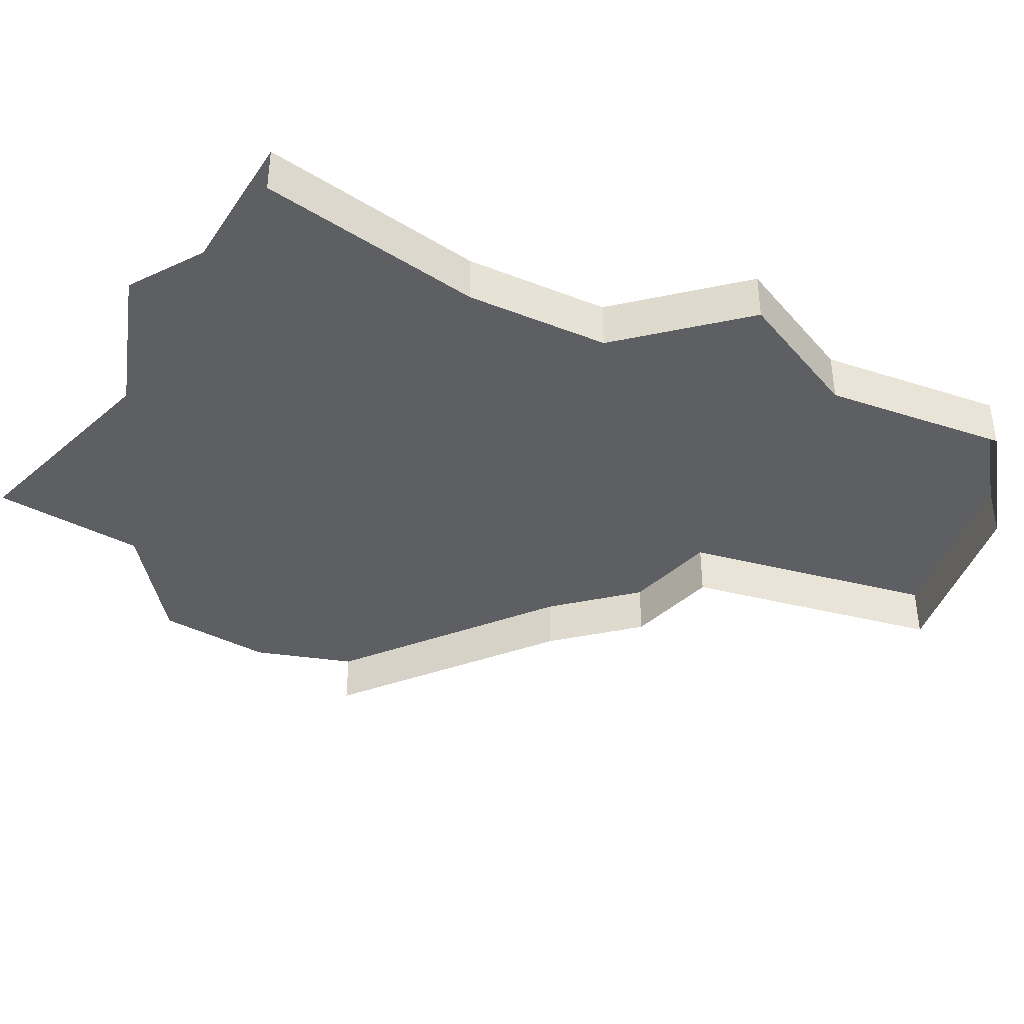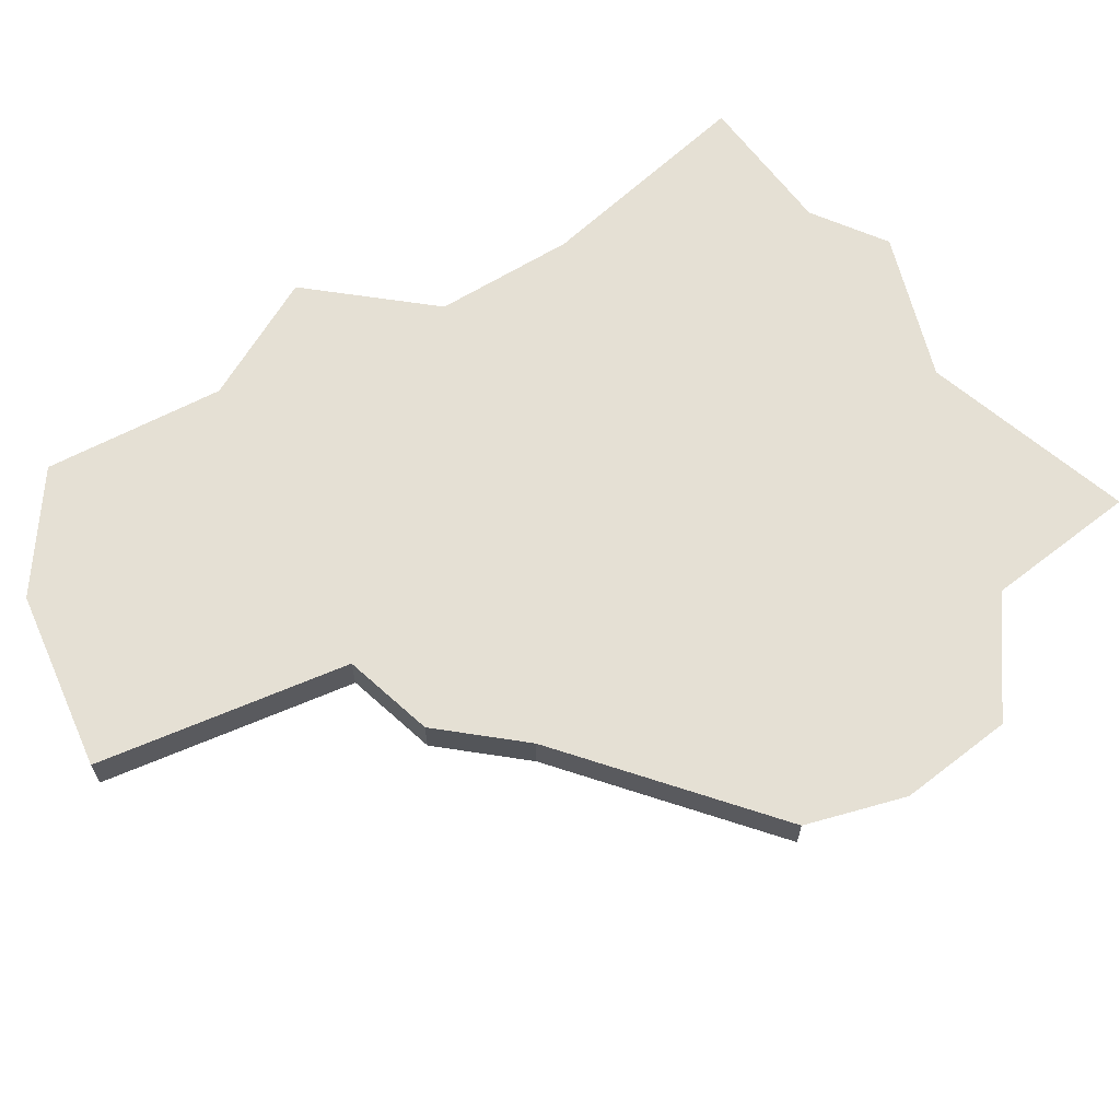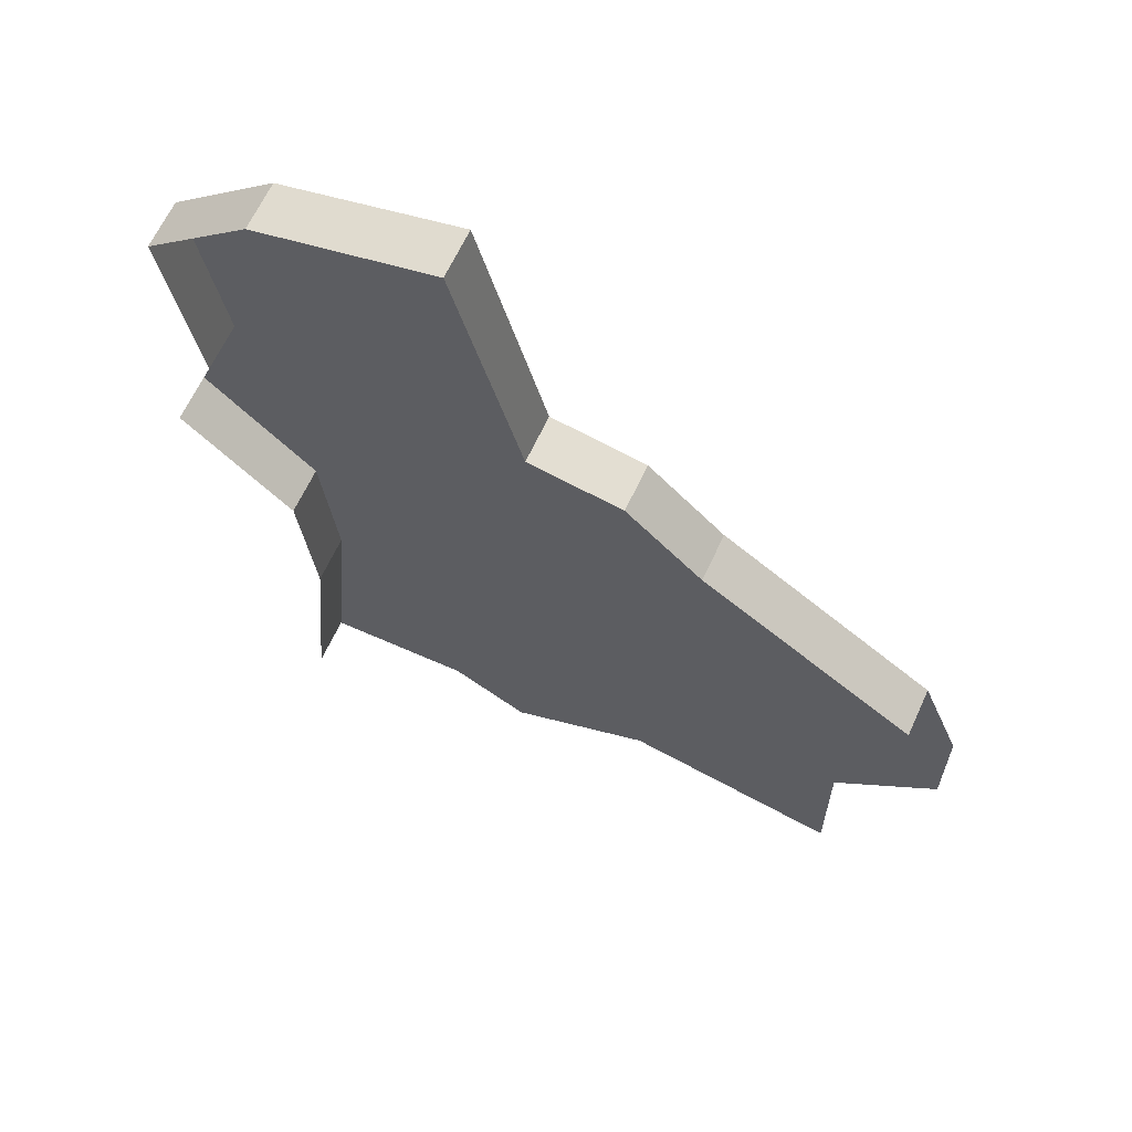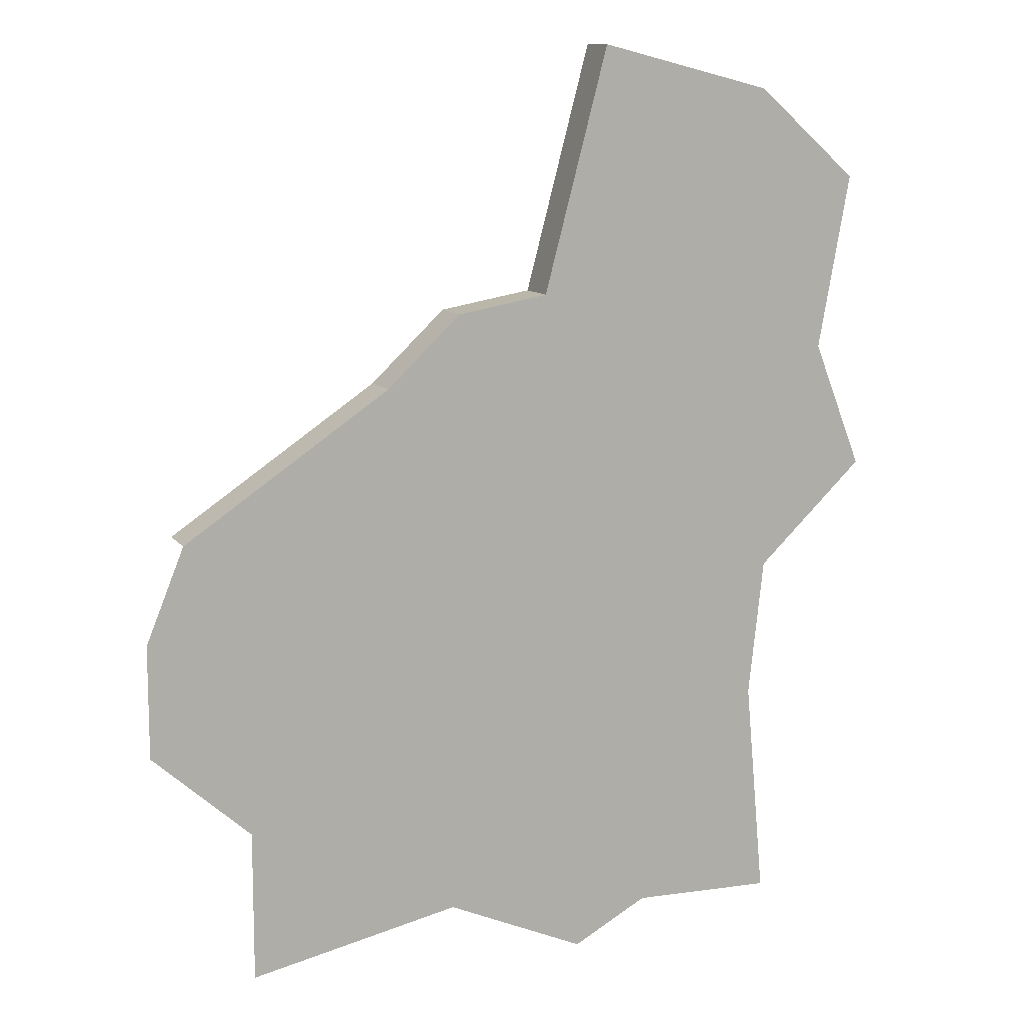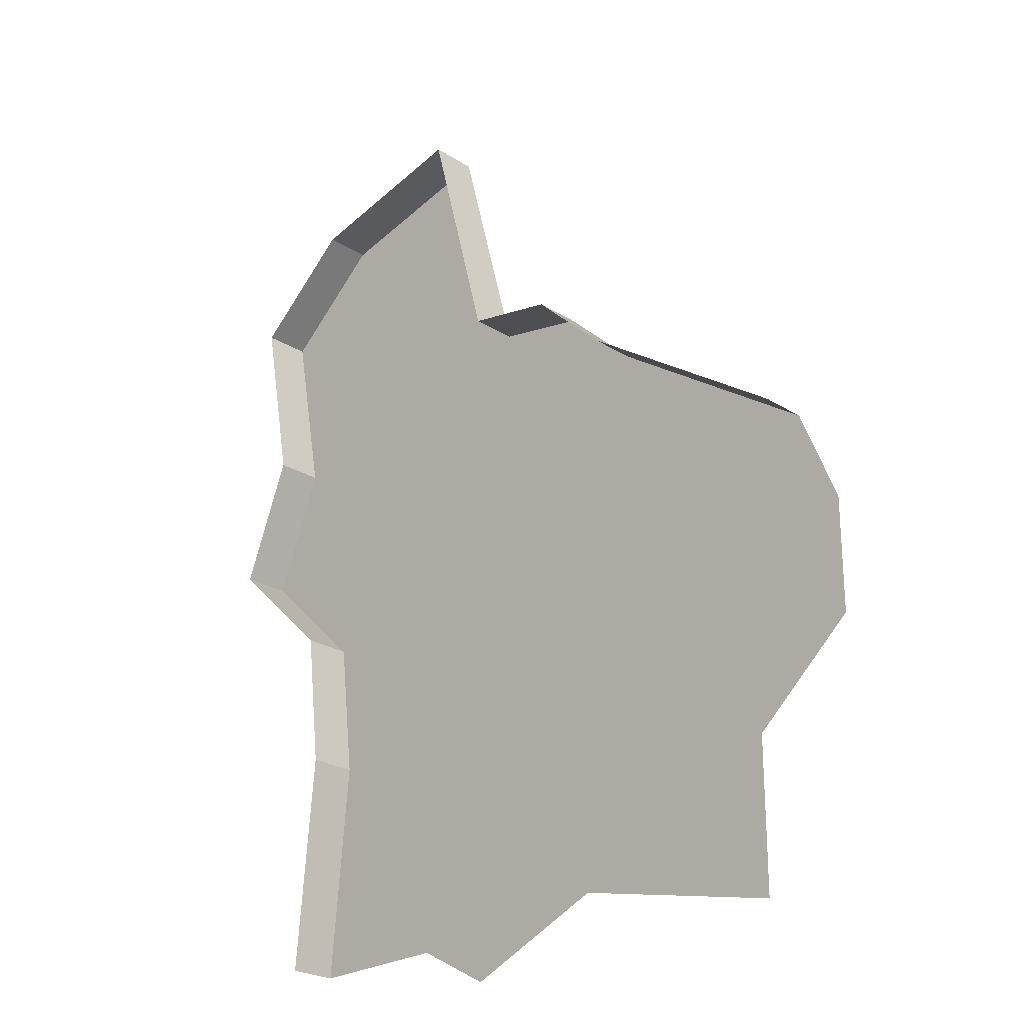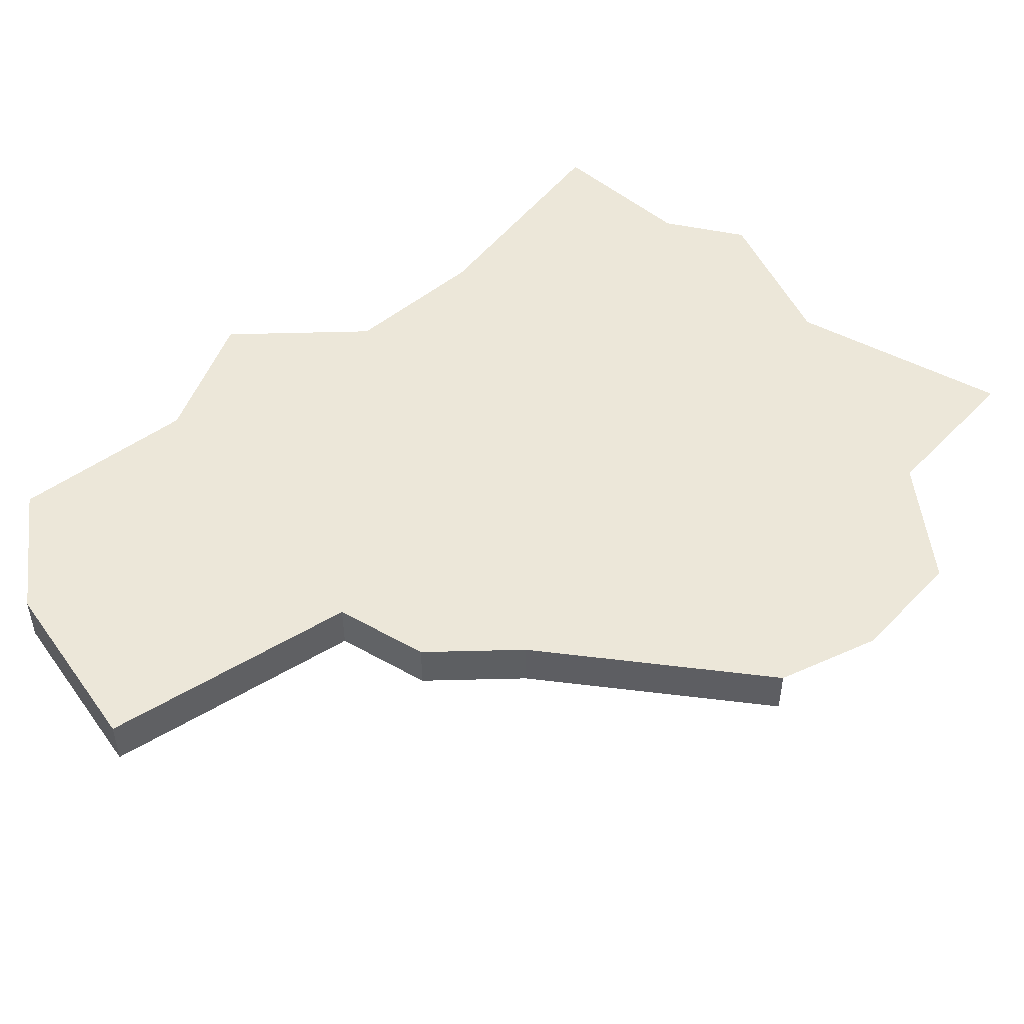
<metadata>
{"format":"obj","ext":"obj","renderer":"f3d","projection":"perspective","resolution":1024,"background":"white","views":[{"elev":-40.3,"azim":-122.0,"up":"+Y"},{"elev":65.5,"azim":52.1,"up":"+Y"},{"elev":64.1,"azim":24.6,"up":"+Z"},{"elev":11.2,"azim":158.1,"up":"+Z"},{"elev":-24.4,"azim":44.0,"up":"+Z"},{"elev":50.2,"azim":41.7,"up":"+Y"}]}
</metadata>
<code>
o province_063
v -3.099 0.006502 0.8024
v -3.067 0.006502 0.7853
v -3.009 0.006502 0.811
v -2.92 0.006502 0.7924
v -2.92 0.006502 0.8552
v -2.879 0.006502 0.8923
v -2.879 0.006502 0.9394
v -3.158 0.006502 0.8012
v -3.15 0.006502 0.8928
v -3.156 0.006502 0.9504
v -3.201 0.006502 0.9933
v -3.181 0.006502 1.046
v -3.194 0.006502 1.119
v -3.151 0.006502 1.157
v -2.895 0.006502 0.9789
v -2.982 0.006502 1.037
v -3.013 0.006502 1.067
v -3.051 0.006502 1.073
v -3.078 0.006502 1.176
v -3.194 -0.0135 1.119
v -3.078 -0.0135 1.176
v -3.158 -0.0135 0.8012
v -3.15 -0.0135 0.8928
v -3.156 -0.0135 0.9504
v -3.201 -0.0135 0.9933
v -3.181 -0.0135 1.046
v -2.895 -0.0135 0.9789
v -2.982 -0.0135 1.037
v -3.013 -0.0135 1.067
v -3.051 -0.0135 1.073
v -3.151 -0.0135 1.157
f 18 16 10
f 8 23 9
f 9 24 10
f 10 25 11
f 11 26 12
f 12 20 13
f 13 31 14
f 16 27 15
f 17 28 16
f 18 29 17
f 19 30 18
f 21 14 31
f 1 8 9
f 10 11 12
f 1 9 3
f 9 10 16
f 3 9 16
f 3 2 1
f 5 4 3
f 7 6 5
f 16 15 5
f 15 7 5
f 18 17 16
f 14 19 18
f 12 13 14
f 10 12 18
f 3 16 5
f 12 14 18
f 8 22 23
f 9 23 24
f 10 24 25
f 11 25 26
f 12 26 20
f 13 20 31
f 16 28 27
f 17 29 28
f 18 30 29
f 19 21 30
f 21 19 14

</code>
